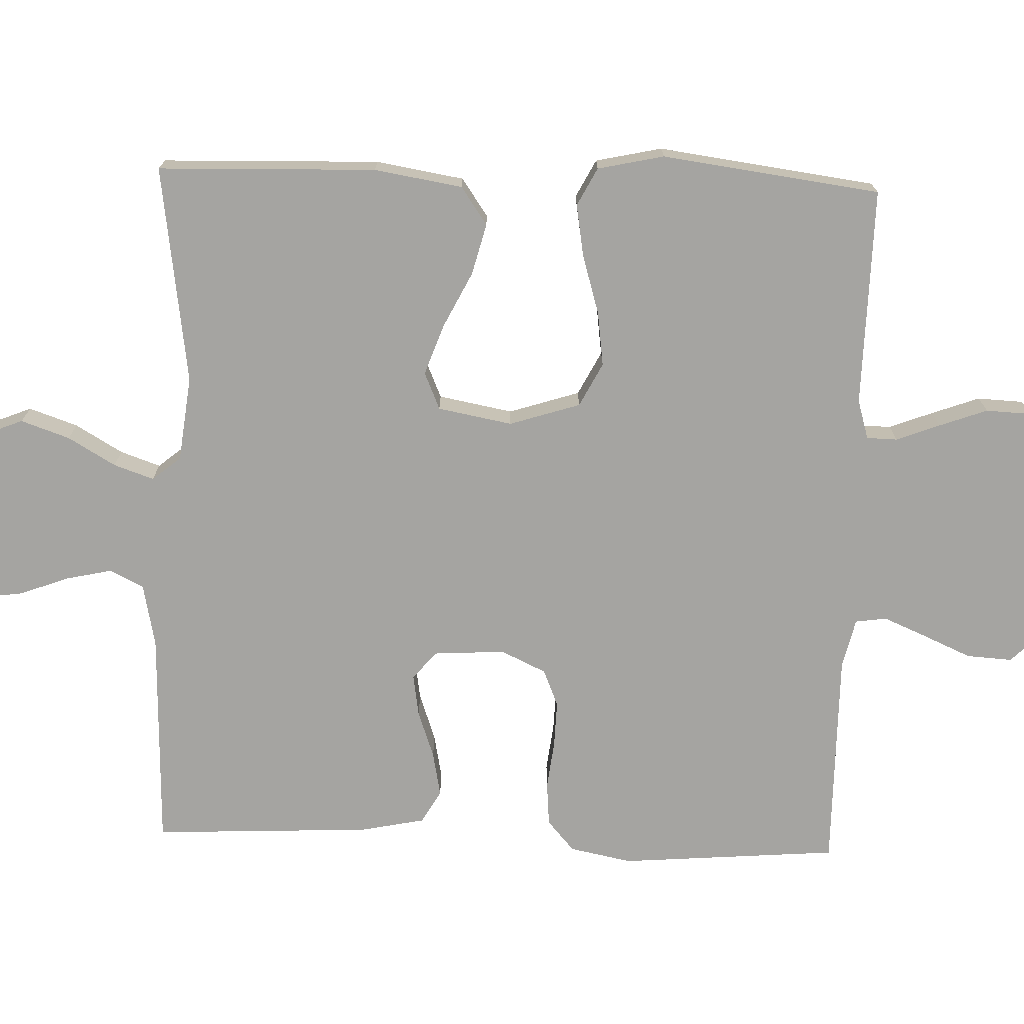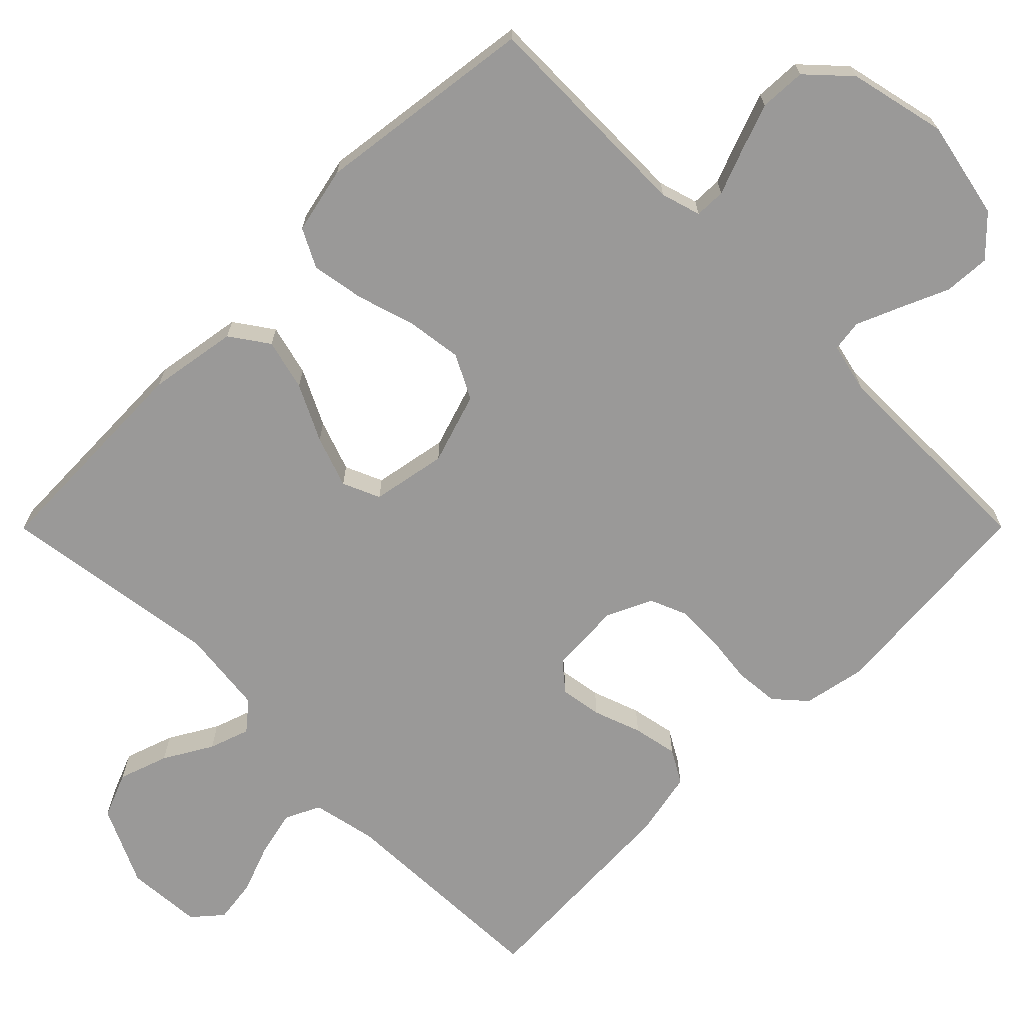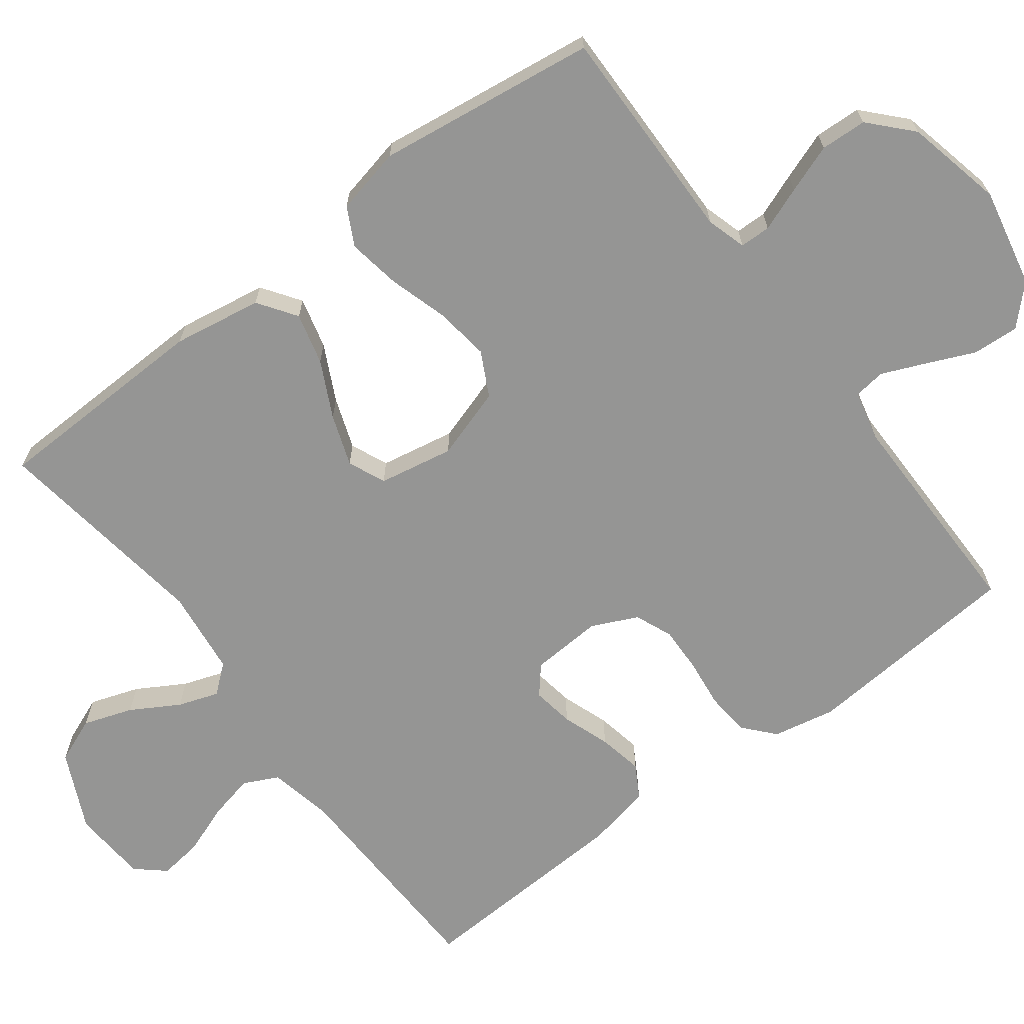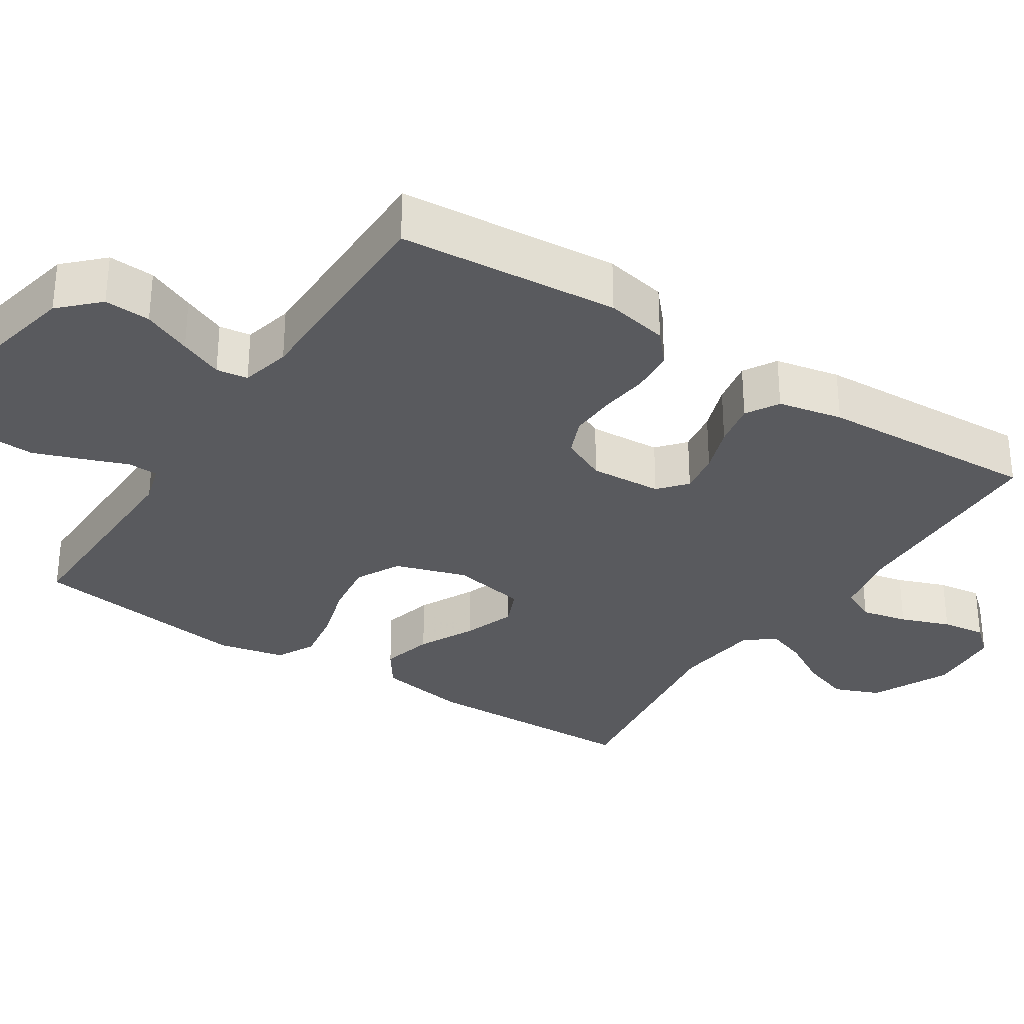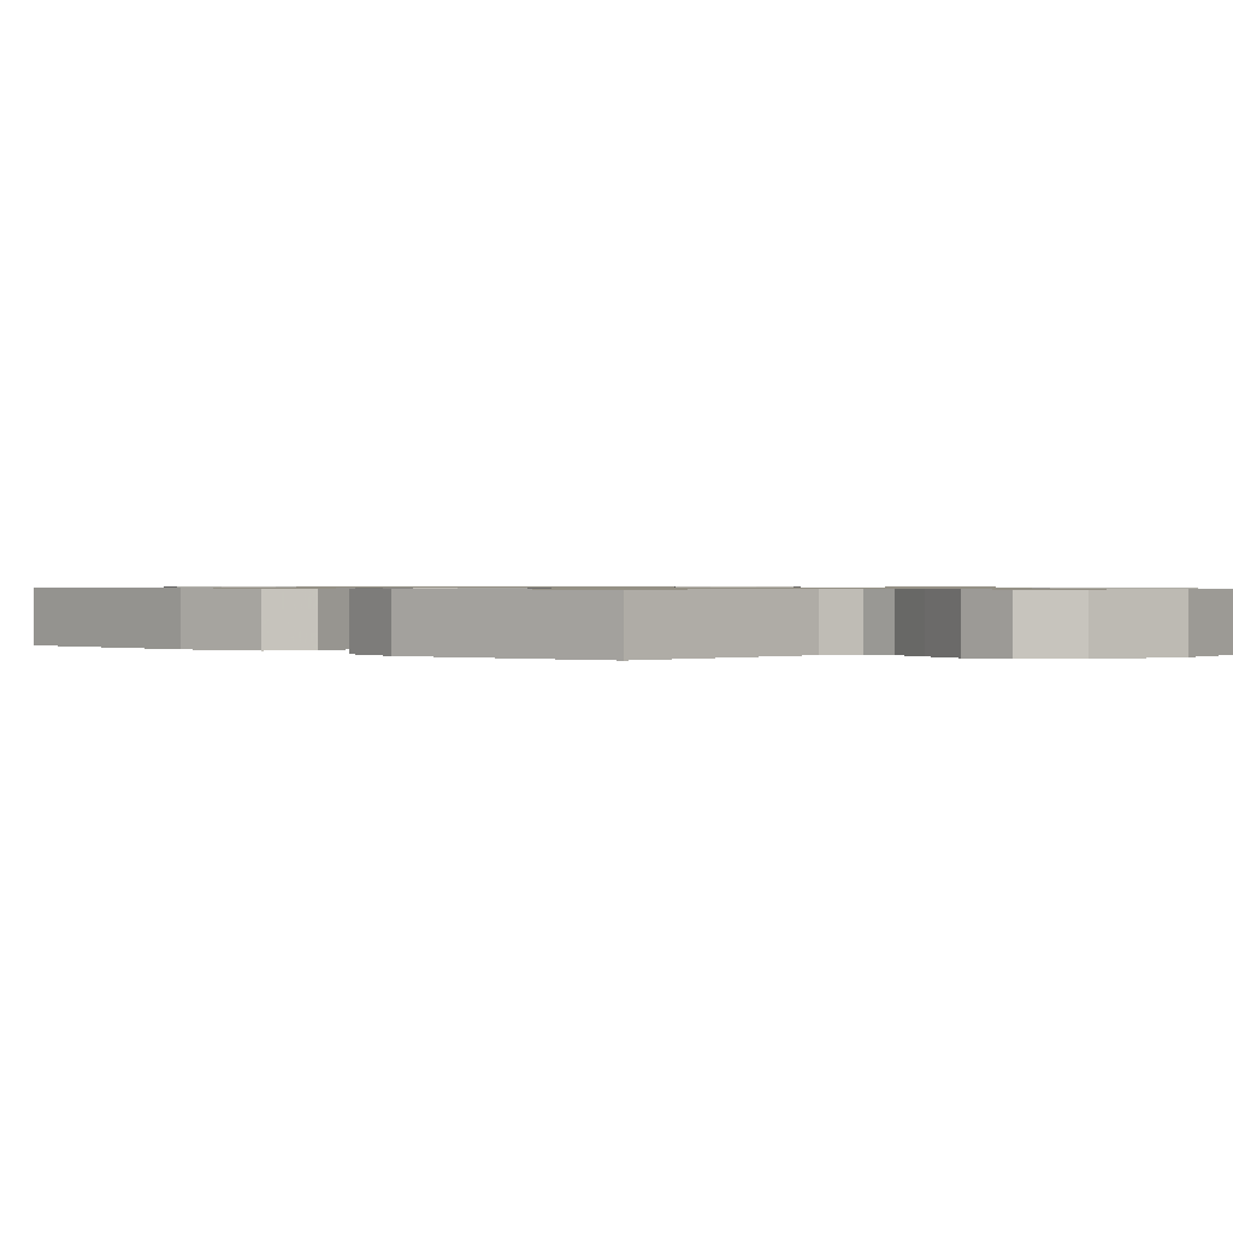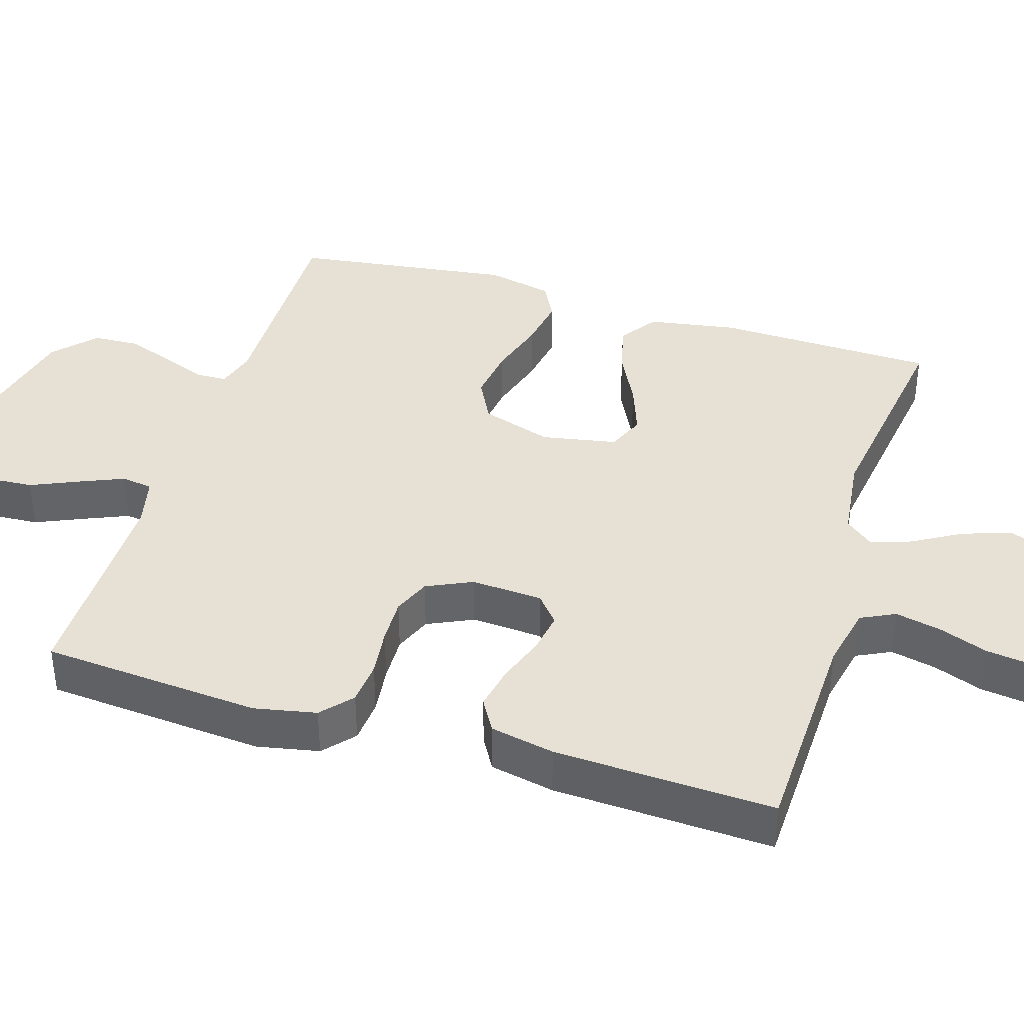
<metadata>
{"format":"obj","ext":"obj","renderer":"f3d","projection":"perspective","resolution":1024,"background":"white","views":[{"elev":-73.2,"azim":88.1,"up":"+Y"},{"elev":-69.1,"azim":135.1,"up":"+Y"},{"elev":-67.4,"azim":127.1,"up":"+Y"},{"elev":-31.6,"azim":-123.1,"up":"+Y"},{"elev":0.7,"azim":134.5,"up":"+Y"},{"elev":39.1,"azim":-72.9,"up":"+Y"}]}
</metadata>
<code>
v -0.5 0.07 0.5
v -0.2 0.07 0.509
v -0.113 0.07 0.527
v -0.09 0.07 0.574
v -0.104 0.07 0.637
v -0.129 0.07 0.704
v -0.137 0.07 0.764
v -0.103 0.07 0.803
v 0 0.07 0.81
v 0.106 0.07 0.76
v 0.131 0.07 0.698
v 0.108 0.07 0.631
v 0.07 0.07 0.566
v 0.051 0.07 0.511
v 0.083 0.07 0.472
v 0.2 0.07 0.458
v 0.5 0.07 0.5
v 0.508 0.07 0.2
v 0.488 0.07 0.079
v 0.436 0.07 0.043
v 0.366 0.07 0.061
v 0.29 0.07 0.099
v 0.22 0.07 0.124
v 0.169 0.07 0.102
v 0.15 0.07 0
v 0.181 0.07 -0.097
v 0.241 0.07 -0.128
v 0.316 0.07 -0.118
v 0.396 0.07 -0.094
v 0.468 0.07 -0.082
v 0.52 0.07 -0.109
v 0.54 0.07 -0.2
v 0.5 0.07 -0.5
v 0.2 0.07 -0.495
v 0.146 0.07 -0.511
v 0.145 0.07 -0.553
v 0.168 0.07 -0.613
v 0.192 0.07 -0.679
v 0.189 0.07 -0.742
v 0.133 0.07 -0.794
v 0 0.07 -0.824
v -0.134 0.07 -0.796
v -0.184 0.07 -0.746
v -0.18 0.07 -0.683
v -0.151 0.07 -0.617
v -0.126 0.07 -0.558
v -0.132 0.07 -0.515
v -0.2 0.07 -0.499
v -0.5 0.07 -0.5
v -0.524 0.07 -0.2
v -0.507 0.07 -0.115
v -0.465 0.07 -0.078
v -0.405 0.07 -0.073
v -0.339 0.07 -0.081
v -0.276 0.07 -0.083
v -0.225 0.07 -0.062
v -0.196 0.07 0
v -0.202 0.07 0.098
v -0.24 0.07 0.13
v -0.297 0.07 0.121
v -0.362 0.07 0.098
v -0.423 0.07 0.086
v -0.468 0.07 0.112
v -0.486 0.07 0.2
v -0.5 0 0.5
v -0.2 0 0.509
v -0.113 0 0.527
v -0.09 0 0.574
v -0.104 0 0.637
v -0.129 0 0.704
v -0.137 0 0.764
v -0.103 0 0.803
v 0 0 0.81
v 0.106 0 0.76
v 0.131 0 0.698
v 0.108 0 0.631
v 0.07 0 0.566
v 0.051 0 0.511
v 0.083 0 0.472
v 0.2 0 0.458
v 0.5 0 0.5
v 0.508 0 0.2
v 0.488 0 0.079
v 0.436 0 0.043
v 0.366 0 0.061
v 0.29 0 0.099
v 0.22 0 0.124
v 0.169 0 0.102
v 0.15 0 0
v 0.181 0 -0.097
v 0.241 0 -0.128
v 0.316 0 -0.118
v 0.396 0 -0.094
v 0.468 0 -0.082
v 0.52 0 -0.109
v 0.54 0 -0.2
v 0.5 0 -0.5
v 0.2 0 -0.495
v 0.146 0 -0.511
v 0.145 0 -0.553
v 0.168 0 -0.613
v 0.192 0 -0.679
v 0.189 0 -0.742
v 0.133 0 -0.794
v 0 0 -0.824
v -0.134 0 -0.796
v -0.184 0 -0.746
v -0.18 0 -0.683
v -0.151 0 -0.617
v -0.126 0 -0.558
v -0.132 0 -0.515
v -0.2 0 -0.499
v -0.5 0 -0.5
v -0.524 0 -0.2
v -0.507 0 -0.115
v -0.465 0 -0.078
v -0.405 0 -0.073
v -0.339 0 -0.081
v -0.276 0 -0.083
v -0.225 0 -0.062
v -0.196 0 0
v -0.202 0 0.098
v -0.24 0 0.13
v -0.297 0 0.121
v -0.362 0 0.098
v -0.423 0 0.086
v -0.468 0 0.112
v -0.486 0 0.2
f 64 1 2
f 63 64 2
f 62 63 2
f 61 62 2
f 60 61 2
f 59 60 2 3
f 58 59 3 4
f 57 58 4
f 52 53 54
f 51 52 54
f 50 51 54
f 49 50 54
f 48 49 54
f 47 48 54 55
f 43 44 45
f 42 43 45
f 41 42 45
f 40 41 45
f 39 40 45
f 38 39 45
f 37 38 45
f 36 37 45
f 35 36 45 46
f 34 35 46 47
f 32 33 34
f 31 32 34
f 30 31 34
f 29 30 34
f 28 29 34
f 27 28 34 47
f 20 21 22
f 19 20 22
f 18 19 22
f 17 18 22
f 16 17 22
f 15 16 22 23
f 14 15 23 24
f 11 12 13
f 10 11 13
f 9 10 13
f 8 9 13
f 7 8 13
f 6 7 13
f 5 6 13
f 4 5 13 14
f 14 24 25
f 4 14 25
f 57 4 25
f 47 55 56
f 27 47 56
f 26 27 56
f 25 26 56 57
f 66 65 128
f 66 128 127
f 66 127 126
f 66 126 125
f 66 125 124
f 67 66 124 123
f 68 67 123 122
f 68 122 121
f 118 117 116
f 118 116 115
f 118 115 114
f 118 114 113
f 118 113 112
f 119 118 112 111
f 109 108 107
f 109 107 106
f 109 106 105
f 109 105 104
f 109 104 103
f 109 103 102
f 109 102 101
f 109 101 100
f 110 109 100 99
f 111 110 99 98
f 98 97 96
f 98 96 95
f 98 95 94
f 98 94 93
f 98 93 92
f 111 98 92 91
f 86 85 84
f 86 84 83
f 86 83 82
f 86 82 81
f 86 81 80
f 87 86 80 79
f 88 87 79 78
f 77 76 75
f 77 75 74
f 77 74 73
f 77 73 72
f 77 72 71
f 77 71 70
f 77 70 69
f 78 77 69 68
f 89 88 78
f 89 78 68
f 89 68 121
f 120 119 111
f 120 111 91
f 120 91 90
f 121 120 90 89
f 1 65 66 2
f 2 66 67 3
f 3 67 68 4
f 4 68 69 5
f 5 69 70 6
f 6 70 71 7
f 7 71 72 8
f 8 72 73 9
f 9 73 74 10
f 10 74 75 11
f 11 75 76 12
f 12 76 77 13
f 13 77 78 14
f 14 78 79 15
f 15 79 80 16
f 16 80 81 17
f 17 81 82 18
f 18 82 83 19
f 19 83 84 20
f 20 84 85 21
f 21 85 86 22
f 22 86 87 23
f 23 87 88 24
f 24 88 89 25
f 25 89 90 26
f 26 90 91 27
f 27 91 92 28
f 28 92 93 29
f 29 93 94 30
f 30 94 95 31
f 31 95 96 32
f 32 96 97 33
f 33 97 98 34
f 34 98 99 35
f 35 99 100 36
f 36 100 101 37
f 37 101 102 38
f 38 102 103 39
f 39 103 104 40
f 40 104 105 41
f 41 105 106 42
f 42 106 107 43
f 43 107 108 44
f 44 108 109 45
f 45 109 110 46
f 46 110 111 47
f 47 111 112 48
f 48 112 113 49
f 49 113 114 50
f 50 114 115 51
f 51 115 116 52
f 52 116 117 53
f 53 117 118 54
f 54 118 119 55
f 55 119 120 56
f 56 120 121 57
f 57 121 122 58
f 58 122 123 59
f 59 123 124 60
f 60 124 125 61
f 61 125 126 62
f 62 126 127 63
f 63 127 128 64
f 64 128 65 1

</code>
